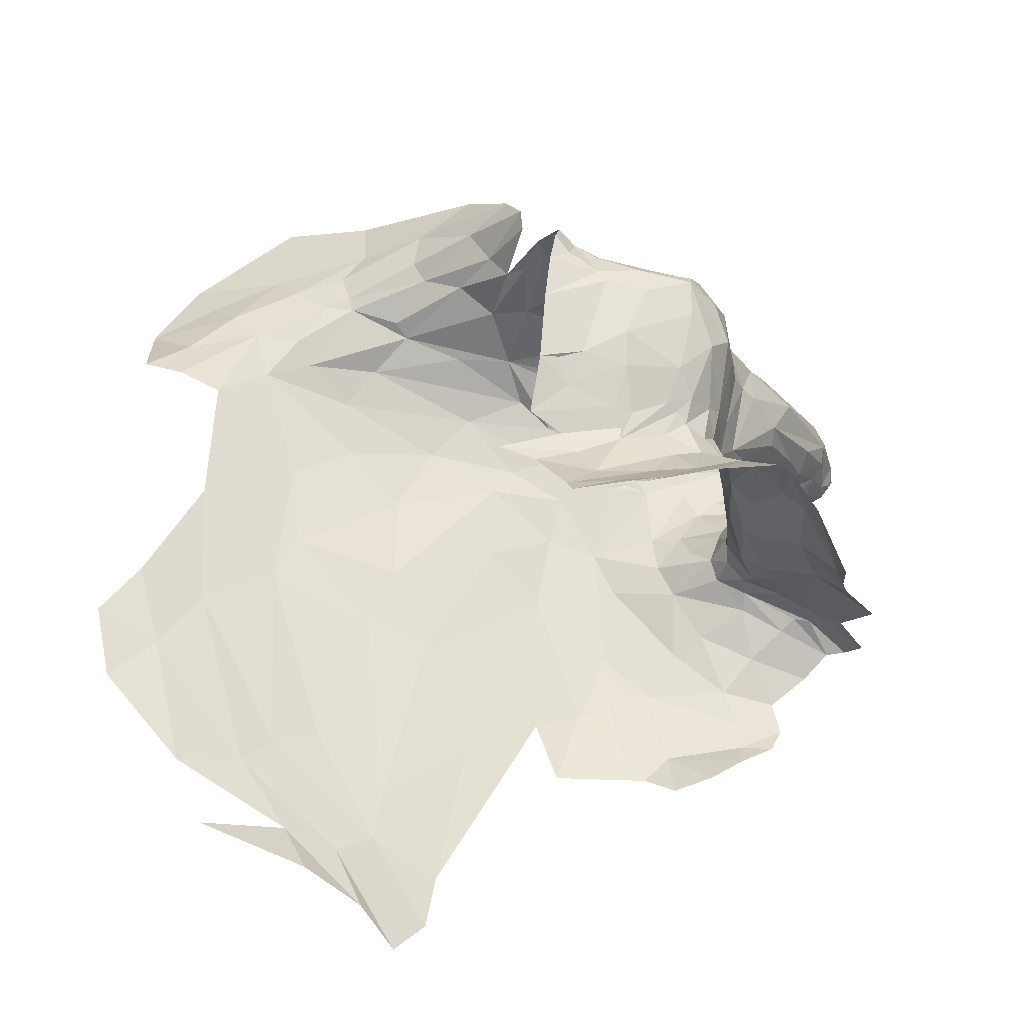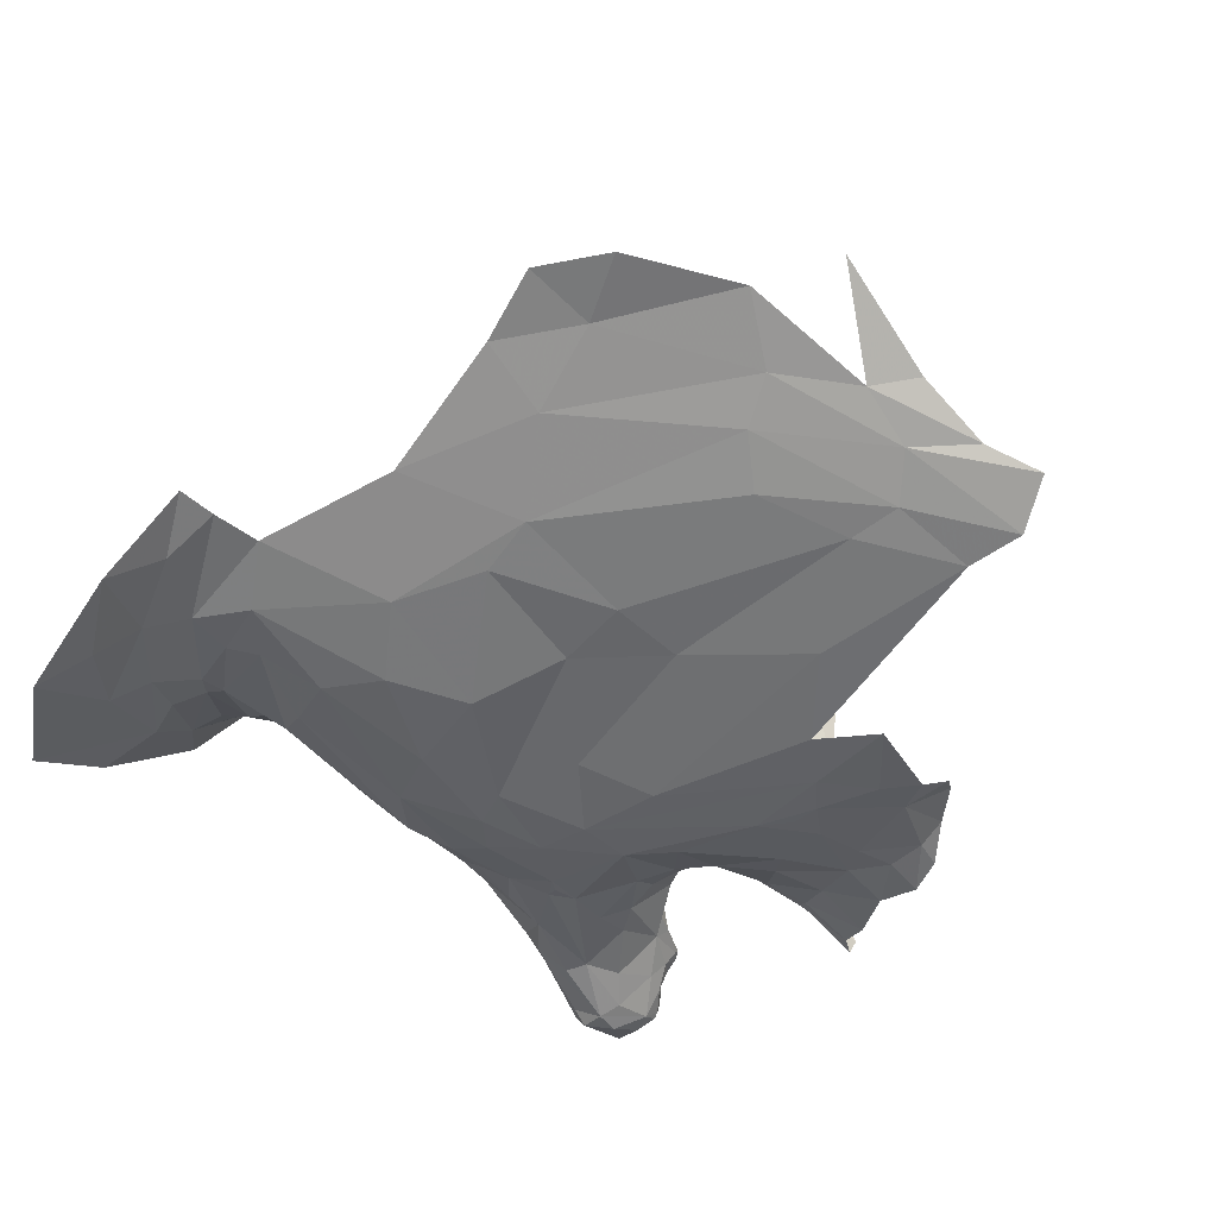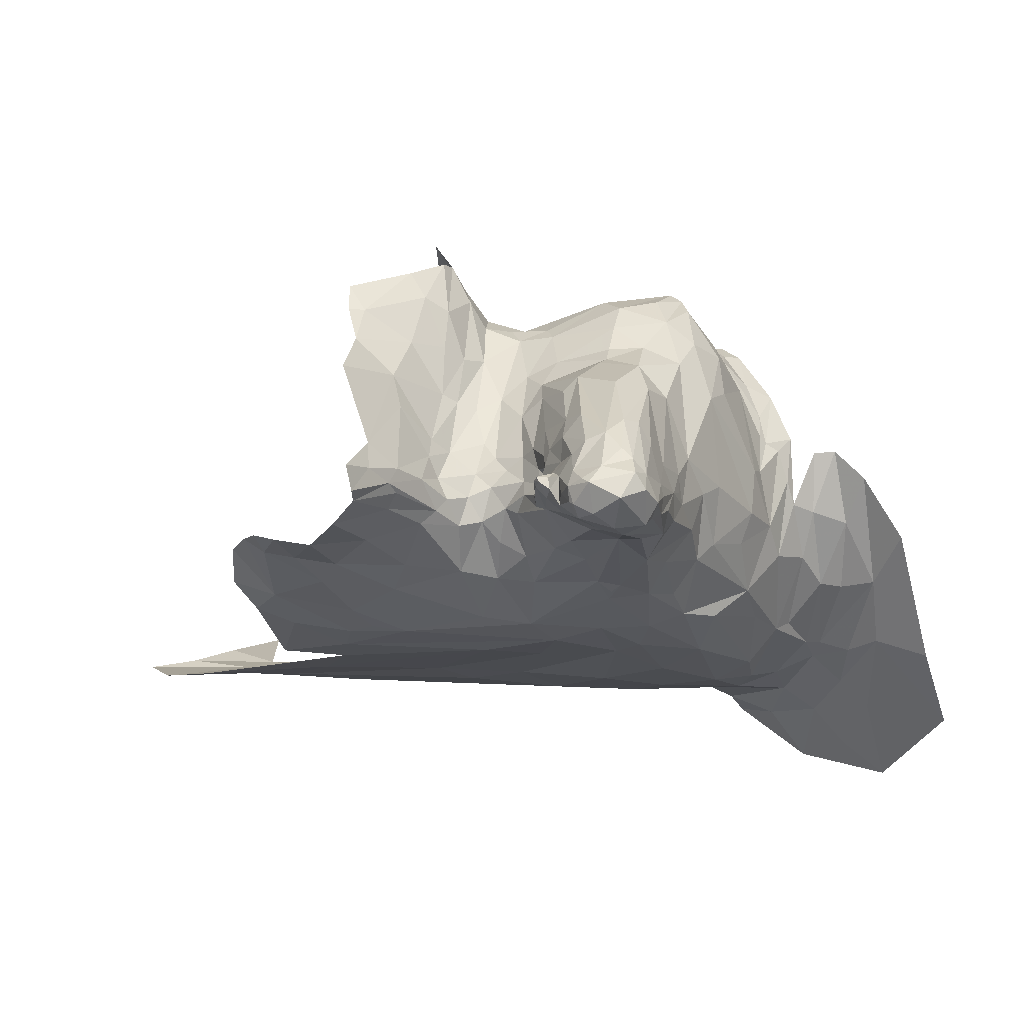
<metadata>
{"format":"obj","ext":"obj","renderer":"f3d","projection":"perspective","resolution":1024,"background":"white","views":[{"elev":-27.1,"azim":169.5,"up":"+Z"},{"elev":-43.0,"azim":115.8,"up":"+Y"},{"elev":-23.5,"azim":-78.2,"up":"+Y"}]}
</metadata>
<code>
v -4.391 0.3744 -0.7992
v -4.359 0.3131 -0.7236
v -4.521 0.4074 -0.7394
v -4.34 0.4698 -0.9518
v -4.271 0.3924 -0.8934
v -4.429 0.4403 -0.8541
v -4.396 0.5669 -1.553
v -4.534 0.5008 -1.462
v -4.544 0.5459 -1.825
v -4.726 0.4552 -1.524
v -4.842 0.4394 -1.568
v -4.759 0.4797 -1.897
v -4.725 0.4487 -0.9576
v -4.894 0.4801 -0.9264
v -5.035 0.4336 -0.9891
v -4.485 0.5853 -1.883
v -4.315 0.6213 -1.676
v -4.66 0.504 -0.8199
v -4.795 0.572 -0.6995
v -4.784 0.572 -0.7636
v -4.647 0.4876 -0.7648
v -4.403 0.5126 -1.071
v -4.327 0.5158 -1.038
v -4.475 0.4756 -0.9114
v -4.948 0.5801 -0.8709
v -4.783 0.4932 -0.8956
v -4.878 0.602 -0.8292
v -4.5 0.4777 -1.004
v -4.685 0.4269 -1.14
v -4.855 0.4016 -1.115
v -4.782 0.4149 -1.242
v -4.868 0.4539 -2.043
v -4.743 0.4934 -1.983
v -4.669 0.5345 -2.025
v -4.848 0.4625 -2.138
v -4.783 0.5079 -2.2
v -4.929 0.4082 -1.032
v -4.668 0.4365 -1.033
v -5.236 0.4053 -1.157
v -5.197 0.3827 -1.308
v -5.128 0.3901 -1.19
v -4.949 0.7293 -0.698
v -4.886 0.6642 -0.7412
v -4.926 0.4285 -1.775
v -5.072 0.3949 -1.698
v -5.078 0.3827 -1.419
v -4.691 0.4867 -0.7054
v -4.545 0.3592 -0.5862
v -4.693 0.4473 -0.6097
v -4.997 0.4946 -0.9288
v -4.617 0.4911 -0.8385
v -4.97 0.7815 -0.7498
v -4.566 0.4633 -1.214
v -4.633 0.504 -1.795
v -4.555 0.4548 -0.789
v -4.668 0.5037 -0.8468
v -4.588 0.4681 -0.9675
v -4.807 0.5723 -0.8021
v -4.759 0.5126 -0.8732
v -5.099 0.3988 -1.104
v -5.106 0.3815 -1.281
v -4.978 0.405 -1.333
v -4.777 0.4421 -1.411
v -4.984 0.3966 -1.185
v -4.925 0.6761 -0.8009
v -4.889 0.6232 -0.6363
v -4.58 0.4765 -1.374
v -4.366 0.6404 -1.91
v -4.718 0.5402 -2.131
v -4.57 0.5801 -2.006
v -4.961 0.6796 -0.8354
v -4.973 0.7798 -0.7893
v -4.278 0.6172 -1.527
v -4.388 0.5431 -1.314
v -4.205 0.6515 -1.632
v -4.562 0.4817 -0.9185
v -5.024 0.3911 -1.134
v -5.099 0.4183 -1.038
v -4.607 0.5998 -2.084
v -4.411 0.6913 -2.045
v -4.256 0.509 -1.023
v -4.23 0.6486 -1.759
v -5.123 1.022 -1.158
v -5.164 1.016 -1.06
v -5.087 1.018 -1.05
v -5.04 0.8368 -0.8869
v -5.013 0.8879 -0.8651
v -5.047 0.9017 -0.9085
v -5.331 1.018 -1.407
v -5.297 1.069 -1.446
v -5.364 1.1 -1.457
v -5.268 0.9795 -1.376
v -5.239 1.047 -1.447
v -5.243 0.9791 -0.9988
v -5.152 1.007 -1.012
v -5.261 0.9843 -1.003
v -5.096 0.9343 -0.9459
v -5.129 0.8523 -0.9141
v -5.051 0.7887 -0.8863
v -5.076 0.9854 -0.9781
v -5.18 0.9812 -0.9919
v -5.301 0.93 -1.254
v -5.298 0.9784 -1.146
v -5.256 0.97 -1.259
v -4.892 0.9812 -1.402
v -5.036 0.9831 -1.399
v -5.007 0.9756 -1.361
v -5.349 0.8972 -1.022
v -5.286 0.9494 -0.9894
v -5.241 0.793 -0.932
v -5.118 0.6878 -0.8937
v -4.979 1.025 -1.014
v -5.075 1.012 -1.026
v -5.021 1.008 -0.9882
v -4.969 1.026 -1.099
v -5.042 1.012 -1.204
v -5.087 1.078 -1.502
v -4.996 1.067 -1.51
v -5 1.096 -1.537
v -5.115 0.9837 -1.366
v -4.991 0.7165 -0.8428
v -5.229 0.9959 -1.21
v -5.255 1.003 -1.094
v -5.103 0.9891 -1.301
v -5.118 0.9788 -1.339
v -5.138 0.9854 -1.309
v -5.315 0.8634 -0.9762
v -5.174 0.9268 -0.9538
v -5.247 0.8651 -0.9389
v -5.313 0.9604 -1.044
v -5.341 0.9403 -1.109
v -5.106 1.107 -1.516
v -4.991 1.017 -0.9585
v -5.005 0.9877 -0.9252
v -5.254 1.004 -1.025
v -5.212 0.9962 -1.395
v -5.059 1.028 -1.46
v -5.159 1.037 -1.455
v -5.203 0.9722 -1.341
v -5.246 0.9618 -1.309
v -4.948 0.9872 -1.327
v -5.016 0.9967 -1.269
v -5.169 1.096 -1.497
v -5.071 0.7064 -0.8879
v -5.014 0.6165 -0.8789
v -5.018 0.7701 -0.856
v -4.961 1.015 -1.224
v -5.393 1.033 -1.417
v -5.37 0.9684 -1.388
v -5.123 1.011 -1.225
v -5.037 0.975 -0.95
v -5.038 0.7795 -0.8771
v -4.999 0.8018 -0.832
v -4.955 0.9941 -1.429
v -4.998 1.009 -1.219
v -5.227 0.9696 -1.289
v -5.293 0.7602 -0.9514
v -5.124 1.112 -1.519
v -5.26 1.101 -1.475
v -5.207 0.981 -1.279
v -5.237 0.6072 -0.9486
v -5.11 0.6047 -0.9034
v -5.626 0.5714 -1.063
v -5.594 0.5786 -1.042
v -5.488 0.6929 -1.04
v -5.204 0.4805 -0.9983
v -5.671 0.4978 -1.061
v -5.669 0.4775 -1.043
v -5.313 0.9062 -1.304
v -5.361 0.8449 -1.363
v -5.369 0.7592 -1.328
v -5.331 0.9305 -1.367
v -5.286 0.9418 -1.325
v -5.357 0.4246 -1.068
v -5.439 0.4376 -1.027
v -5.485 0.4117 -1.059
v -5.276 0.4134 -1.129
v -5.486 0.4144 -1.098
v -5.304 0.4126 -1.166
v -5.364 0.8883 -1.118
v -5.328 0.9003 -1.24
v -5.409 0.5596 -1.001
v -5.353 0.6147 -0.9905
v -5.41 0.7113 -1.019
v -5.588 0.4032 -1.025
v -5.591 0.3761 -1.074
v -5.347 0.8095 -1
v -5.435 0.7681 -1.063
v -5.451 0.5068 -1.005
v -5.545 0.4273 -1.016
v -5.494 0.4561 -1.01
v -5.695 0.4569 -1.091
v -5.691 0.4427 -1.036
v -5.099 0.5492 -0.927
v -5.407 0.8019 -1.126
v -5.362 0.8287 -1.224
v -5.39 0.7707 -1.249
v -5.376 0.8348 -1.063
v -5.383 0.8341 -1.125
v -5.295 0.5013 -0.995
v -5.282 0.5746 -0.9733
v -5.376 0.5159 -1.001
v -5.187 0.515 -0.9689
v -5.354 0.8081 -1.282
v -5.672 0.4176 -1.021
v -5.625 0.4134 -1.009
v -5.652 0.4558 -1.023
v -5.577 0.5433 -1.025
v -5.502 0.5371 -1.015
v -5.561 0.476 -1.012
v -5.552 0.4567 -1.01
v -5.49 0.729 -1.164
v -5.656 0.5374 -1.089
v -5.536 0.6895 -1.09
v -5.435 0.7819 -1.133
v -5.211 0.4186 -1.087
v -5.288 0.4466 -1.044
v -5.171 0.4306 -1.048
v -5.262 0.408 -1.148
v -5.405 0.703 -1.282
v -5.421 0.4679 -1.01
v -5.612 0.3814 -1.033
v -5.41 0.525 -1.002
v -5.631 0.3716 -1.082
v -5.696 0.3968 -1.061
v -5.669 0.3838 -1.11
v -5.405 0.441 -1.224
v -5.526 0.4632 -1.216
v -5.441 0.4975 -1.283
v -5.547 0.5653 -1.205
v -5.589 0.5666 -1.175
v -5.556 0.6147 -1.175
v -5.53 0.5064 -1.226
v -5.541 0.4806 -1.232
v -5.558 0.4892 -1.223
v -5.499 0.4815 -1.238
v -5.469 0.5192 -1.265
v -5.423 0.7266 -1.241
v -5.493 0.6271 -1.223
v -5.585 0.4279 -1.177
v -5.591 0.3886 -1.111
v -5.645 0.3894 -1.139
v -5.449 0.4341 -1.188
v -5.536 0.4146 -1.137
v -5.599 0.6026 -1.14
v -5.492 0.702 -1.19
v -5.454 0.5514 -1.27
v -5.428 0.5142 -1.308
v -5.706 0.4259 -1.111
v -5.632 0.4741 -1.173
v -5.678 0.4333 -1.151
v -5.669 0.4651 -1.143
v -5.627 0.424 -1.174
v -5.321 0.4267 -1.345
v -5.312 0.4177 -1.279
v -5.696 0.4379 -1.124
v -5.652 0.5268 -1.124
v -5.638 0.5088 -1.15
v -5.366 0.4466 -1.284
v -5.498 0.5234 -1.229
v -5.484 0.5593 -1.237
v -5.593 0.5185 -1.177
v -5.542 0.5373 -1.214
v -5.599 0.496 -1.187
v -5.616 0.4808 -1.195
v -5.571 0.4994 -1.206
v -5.668 0.4095 -1.15
v -5.674 0.4023 -1.142
v -5.645 0.4366 -1.168
v -5.623 0.4559 -1.191
v -5.598 0.4742 -1.22
v -5.618 0.4734 -1.211
v -5.606 0.4816 -1.221
v -5.595 0.4526 -1.202
v -5.52 0.5432 -1.219
v -5.526 0.5638 -1.22
v -5.504 0.5347 -1.219
v -5.617 0.4837 -1.214
v -5.385 0.4234 -1.173
v -5.467 0.6081 -1.25
v -5.503 0.5027 -1.242
v -5.511 0.5258 -1.221
v -5.44 0.6054 -1.274
v -5.601 0.486 -1.218
v -5.463 0.482 -1.778
v -5.33 0.4246 -1.759
v -5.47 0.4503 -1.737
v -5.161 0.3834 -1.669
v -5.412 0.74 -1.4
v -5.48 0.6368 -1.431
v -5.44 0.627 -1.408
v -5.35 0.4341 -1.406
v -5.484 0.4741 -1.448
v -5.405 0.4312 -1.495
v -5.413 0.4991 -1.353
v -5.427 0.4888 -1.392
v -5.439 0.7455 -1.422
v -5.552 0.735 -1.484
v -5.505 0.4423 -1.54
v -5.549 0.4223 -1.628
v -5.45 0.4252 -1.61
v -5.616 0.4963 -1.471
v -5.668 0.5034 -1.493
v -5.701 0.4484 -1.512
v -5.496 0.5972 -1.431
v -5.553 0.6712 -1.47
v -5.603 0.528 -1.46
v -5.217 0.3789 -1.539
v -5.539 0.5336 -1.433
v -5.437 0.5383 -1.374
v -5.472 0.5221 -1.404
v -5.495 0.8274 -1.468
v -5.416 0.6194 -1.329
v -5.403 0.8306 -1.391
v -5.44 0.9135 -1.413
v -5.243 0.4018 -1.747
v -5.283 0.4195 -1.807
v -5.112 0.3983 -1.805
v -5.397 0.4155 -1.65
v -5.619 0.4263 -1.567
v -5.38 0.4706 -1.327
v -5.482 0.4971 -1.42
v -5.39 0.7309 -1.37
v -5.352 0.4088 -1.528
v -5.235 0.3883 -1.391
v -5.301 0.3944 -1.619
v -5.593 0.7939 -1.544
v -5.676 0.6982 -1.541
v -5.66 0.5545 -1.497
v -5.475 0.4326 -1.678
v -5.549 0.874 -1.542
v -5.485 0.9766 -1.474
v -5.548 0.9262 -1.571
v -5.442 0.8395 -1.418
v -5.478 0.9272 -1.448
v -5.424 0.5876 -1.363
v -5.48 0.5599 -1.419
v -5.397 0.4921 -1.82
v -5.431 0.5561 -1.333
v -5.562 0.4721 -1.486
v -5.584 0.4907 -1.466
v -5.662 0.4474 -1.52
v -5.335 0.4548 -1.837
v -5.429 0.5873 -1.306
v -5.406 0.6547 -1.352
v -5.225 0.3839 -1.643
v -5.423 1.024 -1.427
v -5.56 0.4334 -1.69
v -5.534 0.4562 -1.736
v -5.24 0.3843 -1.597
v -5.56 0.8729 -1.568
v -5.724 0.4865 -1.516
f 1 2 3
f 4 5 6
f 7 8 9
f 10 11 12
f 13 14 15
f 7 16 17
f 18 19 20
f 18 21 19
f 22 23 24
f 9 16 7
f 25 26 27
f 28 22 24
f 29 30 31
f 12 32 33
f 34 35 36
f 37 30 38
f 39 40 41
f 19 42 43
f 44 45 32
f 44 46 45
f 47 48 49
f 3 2 48
f 25 50 26
f 13 26 14
f 51 21 18
f 52 43 42
f 22 28 53
f 8 10 54
f 53 29 31
f 6 24 4
f 55 51 24
f 56 26 57
f 56 58 59
f 39 41 60
f 61 41 40
f 62 63 64
f 58 27 59
f 43 52 65
f 47 3 48
f 55 24 6
f 38 13 37
f 57 26 13
f 49 66 47
f 28 29 53
f 57 13 38
f 63 31 64
f 63 67 31
f 17 16 68
f 6 3 55
f 6 1 3
f 12 54 10
f 12 33 54
f 37 13 15
f 69 34 36
f 16 9 34
f 70 16 34
f 70 68 16
f 66 19 47
f 66 42 19
f 4 24 23
f 27 71 25
f 65 72 71
f 58 43 65
f 20 19 43
f 7 73 74
f 7 17 73
f 74 8 7
f 53 31 67
f 17 75 73
f 57 76 56
f 28 24 76
f 28 57 38
f 28 76 57
f 74 53 8
f 74 22 53
f 61 62 64
f 46 44 11
f 21 47 19
f 55 3 47
f 77 30 37
f 64 31 30
f 77 64 30
f 41 61 64
f 27 65 71
f 27 58 65
f 5 1 6
f 5 2 1
f 72 65 52
f 50 14 26
f 50 15 14
f 55 21 51
f 55 47 21
f 61 46 62
f 60 37 78
f 60 77 37
f 32 35 33
f 69 70 34
f 79 80 70
f 10 63 11
f 10 67 63
f 81 4 23
f 81 5 4
f 26 59 27
f 26 56 59
f 12 44 32
f 12 11 44
f 34 33 35
f 34 9 33
f 51 76 24
f 51 56 76
f 78 15 50
f 78 37 15
f 41 77 60
f 41 64 77
f 69 79 70
f 17 82 75
f 17 68 82
f 56 18 58
f 56 51 18
f 8 67 10
f 8 53 67
f 11 62 46
f 11 63 62
f 9 54 33
f 9 8 54
f 58 20 43
f 58 18 20
f 38 29 28
f 38 30 29
f 83 84 85
f 86 87 88
f 89 90 91
f 89 92 93
f 94 95 96
f 97 98 99
f 100 95 101
f 102 103 104
f 105 106 107
f 108 109 96
f 110 111 98
f 112 113 114
f 115 116 85
f 117 118 119
f 120 107 106
f 112 115 113
f 121 25 71
f 83 122 123
f 124 125 126
f 108 127 109
f 101 128 97
f 109 129 128
f 130 131 108
f 123 122 103
f 132 117 119
f 114 133 112
f 88 87 134
f 84 135 95
f 123 103 135
f 136 137 138
f 120 106 137
f 136 139 137
f 92 140 139
f 141 124 142
f 107 125 124
f 143 117 132
f 93 136 138
f 101 109 128
f 94 96 109
f 144 98 111
f 145 144 111
f 145 146 144
f 128 98 97
f 128 129 98
f 115 147 116
f 148 89 91
f 149 92 89
f 150 124 126
f 150 142 124
f 150 116 142
f 83 85 116
f 101 94 109
f 101 95 94
f 129 110 98
f 97 100 101
f 88 134 151
f 92 136 93
f 92 139 136
f 130 135 131
f 96 95 135
f 95 85 84
f 113 115 85
f 25 121 145
f 87 86 152
f 146 152 144
f 153 87 152
f 97 88 151
f 97 86 88
f 95 113 85
f 95 100 113
f 137 118 138
f 137 154 118
f 103 131 135
f 154 106 105
f 154 137 106
f 149 89 148
f 153 121 71
f 146 145 121
f 147 142 155
f 147 141 142
f 133 151 134
f 116 155 142
f 116 147 155
f 120 139 156
f 120 137 139
f 129 127 157
f 129 109 127
f 99 144 152
f 99 98 144
f 158 132 119
f 158 143 132
f 143 93 138
f 90 89 93
f 159 90 93
f 159 91 90
f 107 124 141
f 120 125 107
f 120 126 125
f 96 130 108
f 96 135 130
f 84 123 135
f 84 83 123
f 104 140 102
f 156 139 140
f 160 122 150
f 104 103 122
f 104 156 140
f 160 120 156
f 160 104 122
f 160 156 104
f 153 146 121
f 153 152 146
f 138 117 143
f 138 118 117
f 99 86 97
f 99 152 86
f 83 150 122
f 83 116 150
f 157 110 129
f 157 111 110
f 151 114 113
f 151 133 114
f 160 126 120
f 160 150 126
f 151 100 97
f 151 113 100
f 159 143 158
f 159 93 143
f 157 161 162
f 163 164 165
f 78 50 166
f 163 167 168
f 169 170 171
f 92 172 173
f 174 175 176
f 177 178 179
f 140 92 173
f 180 108 131
f 181 180 131
f 182 183 184
f 185 186 175
f 187 184 183
f 187 188 184
f 172 92 149
f 189 190 191
f 168 192 193
f 145 194 50
f 195 196 197
f 195 198 199
f 200 201 202
f 203 162 161
f 181 204 196
f 169 171 204
f 205 206 207
f 208 209 165
f 210 211 189
f 187 183 157
f 195 188 198
f 212 213 214
f 214 188 215
f 163 165 188
f 174 216 217
f 200 166 201
f 217 218 166
f 164 208 165
f 207 206 210
f 173 102 140
f 169 204 181
f 219 177 179
f 39 216 177
f 204 171 220
f 145 162 194
f 163 214 213
f 163 188 214
f 215 212 214
f 215 197 212
f 176 178 174
f 200 221 174
f 200 202 221
f 200 217 166
f 200 174 217
f 108 187 127
f 198 188 187
f 108 198 187
f 108 180 198
f 190 185 175
f 206 205 222
f 216 218 217
f 173 169 102
f 173 172 169
f 165 184 188
f 165 209 184
f 39 219 179
f 39 177 219
f 186 176 175
f 186 178 176
f 127 187 157
f 197 204 220
f 197 196 204
f 201 183 202
f 161 157 183
f 170 172 149
f 170 169 172
f 210 208 207
f 210 209 208
f 181 102 169
f 181 103 102
f 205 207 193
f 25 145 50
f 189 209 210
f 202 183 182
f 174 177 216
f 174 178 177
f 103 181 131
f 168 164 163
f 207 208 164
f 111 162 145
f 111 157 162
f 201 161 183
f 201 203 161
f 202 189 221
f 223 182 189
f 202 223 189
f 202 182 223
f 216 60 78
f 216 39 60
f 167 163 213
f 199 196 195
f 180 181 196
f 207 168 193
f 207 164 168
f 180 199 198
f 180 196 199
f 78 218 216
f 78 166 218
f 203 194 162
f 203 50 194
f 192 167 213
f 192 168 167
f 222 185 206
f 222 186 185
f 182 209 189
f 182 184 209
f 195 215 188
f 195 197 215
f 206 211 210
f 206 185 190
f 166 203 201
f 166 50 203
f 190 211 206
f 190 189 211
f 175 191 190
f 221 189 191
f 175 221 191
f 175 174 221
f 224 225 226
f 227 228 229
f 230 231 232
f 233 234 235
f 229 236 237
f 238 239 232
f 240 241 242
f 228 243 244
f 212 232 245
f 212 197 246
f 247 248 237
f 40 39 179
f 231 245 232
f 249 193 192
f 225 224 222
f 250 251 252
f 253 240 242
f 254 40 255
f 192 256 249
f 257 258 252
f 248 229 237
f 248 259 229
f 179 255 40
f 227 229 259
f 260 261 247
f 233 262 263
f 250 264 265
f 262 233 266
f 258 250 252
f 258 264 250
f 249 226 225
f 267 253 242
f 249 268 226
f 249 256 251
f 197 238 246
f 225 193 249
f 225 222 205
f 250 253 269
f 250 265 270
f 271 272 273
f 274 270 272
f 241 240 244
f 213 257 252
f 213 212 245
f 230 263 262
f 261 275 276
f 260 277 261
f 233 263 275
f 228 236 229
f 271 273 234
f 242 226 268
f 242 224 226
f 228 271 234
f 240 253 274
f 228 240 274
f 228 244 240
f 235 266 233
f 278 265 264
f 179 279 255
f 179 178 279
f 280 239 238
f 280 276 239
f 186 241 178
f 186 242 241
f 205 193 225
f 233 281 234
f 260 247 237
f 233 282 281
f 233 275 282
f 260 282 277
f 260 281 282
f 220 238 197
f 220 280 238
f 252 256 192
f 252 251 256
f 263 276 275
f 263 230 276
f 265 272 270
f 265 278 272
f 279 227 255
f 243 228 227
f 239 230 232
f 239 276 230
f 271 274 272
f 271 228 274
f 192 213 252
f 259 255 227
f 259 254 255
f 232 246 238
f 232 212 246
f 280 261 276
f 283 247 261
f 251 268 249
f 269 253 267
f 268 267 242
f 268 251 267
f 275 277 282
f 275 261 277
f 178 244 243
f 178 241 244
f 278 273 272
f 235 234 273
f 245 257 213
f 245 231 257
f 237 281 260
f 237 236 281
f 262 231 230
f 258 257 231
f 262 258 231
f 262 264 258
f 253 270 274
f 253 250 270
f 278 284 273
f 278 264 284
f 264 266 284
f 264 262 266
f 186 224 242
f 186 222 224
f 235 284 266
f 235 273 284
f 234 236 228
f 234 281 236
f 243 279 178
f 243 227 279
f 251 269 267
f 251 250 269
f 280 283 261
f 280 220 283
f 285 286 287
f 288 45 46
f 289 290 291
f 292 293 294
f 292 295 296
f 297 298 290
f 299 300 301
f 302 303 304
f 305 306 307
f 61 40 308
f 302 309 307
f 296 310 311
f 298 297 312
f 313 283 220
f 314 149 315
f 316 317 318
f 319 287 286
f 300 299 320
f 310 296 295
f 254 259 321
f 302 322 309
f 293 292 296
f 314 170 149
f 289 323 170
f 292 324 325
f 324 308 325
f 319 286 326
f 327 298 312
f 328 329 298
f 328 298 327
f 287 319 330
f 331 332 333
f 312 334 335
f 336 291 337
f 171 170 323
f 301 294 299
f 301 326 324
f 45 288 318
f 285 338 286
f 336 310 339
f 336 337 310
f 248 321 259
f 339 310 295
f 331 312 335
f 331 327 312
f 340 341 342
f 340 322 341
f 343 286 338
f 317 316 286
f 342 320 340
f 313 344 283
f 336 339 344
f 345 171 323
f 313 220 171
f 308 288 61
f 326 286 346
f 345 313 171
f 336 344 313
f 305 290 306
f 305 291 290
f 40 325 308
f 40 254 325
f 293 299 294
f 340 320 299
f 335 315 347
f 335 334 315
f 348 287 330
f 349 285 287
f 292 254 295
f 292 325 254
f 317 286 343
f 149 148 315
f 304 342 302
f 248 339 295
f 248 247 339
f 329 307 306
f 303 302 307
f 308 350 346
f 308 324 326
f 326 350 308
f 326 346 350
f 61 288 46
f 335 332 331
f 335 347 332
f 340 293 322
f 340 299 293
f 291 323 289
f 291 345 323
f 247 344 339
f 247 283 344
f 298 306 290
f 298 329 306
f 347 315 148
f 295 321 248
f 295 254 321
f 302 341 322
f 302 342 341
f 324 294 301
f 324 292 294
f 337 311 310
f 309 322 311
f 337 309 311
f 305 307 309
f 348 349 287
f 337 305 309
f 337 291 305
f 301 319 326
f 301 330 319
f 300 330 301
f 300 348 330
f 336 345 291
f 336 313 345
f 289 297 290
f 334 312 297
f 331 351 327
f 331 333 351
f 288 316 318
f 346 286 316
f 322 296 311
f 322 293 296
f 329 303 307
f 352 304 303
f 329 352 303
f 288 346 316
f 288 308 346
f 314 289 170
f 314 297 289
f 314 334 297
f 314 315 334

</code>
